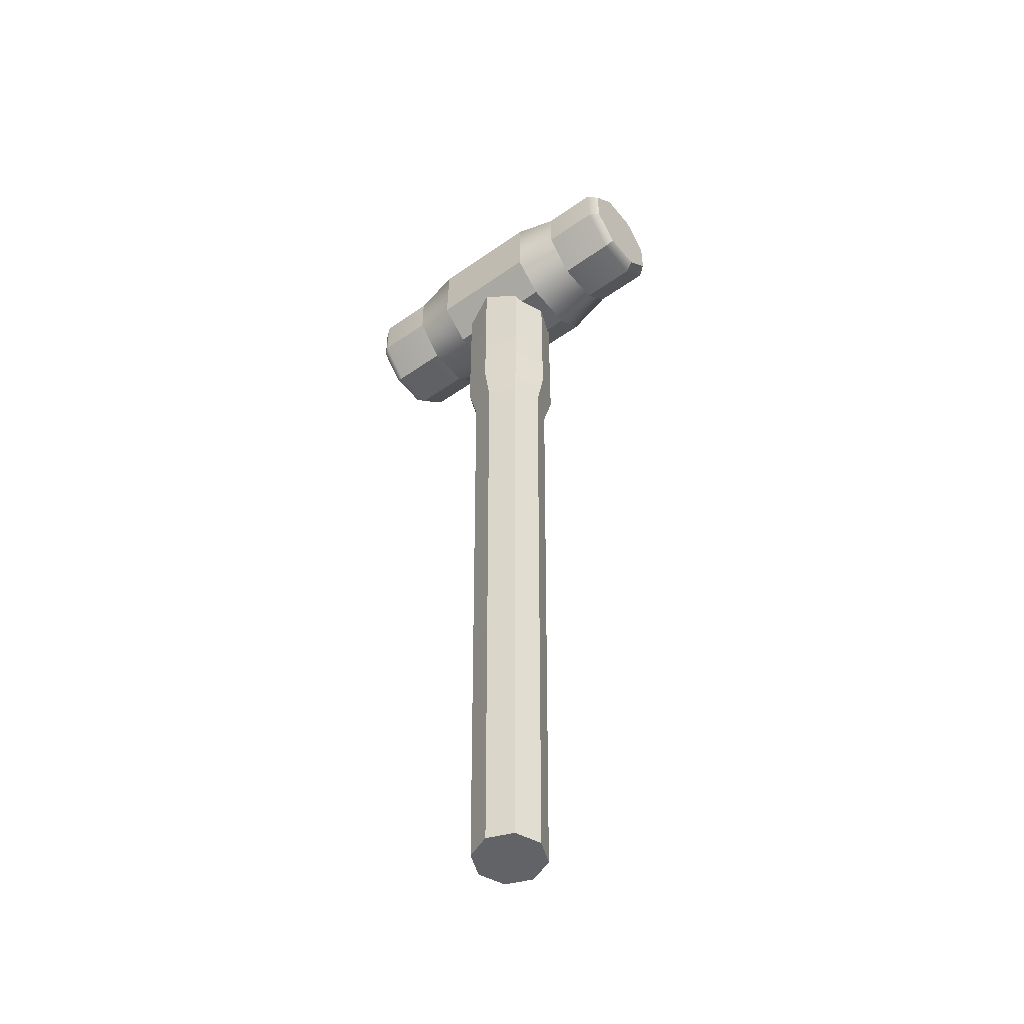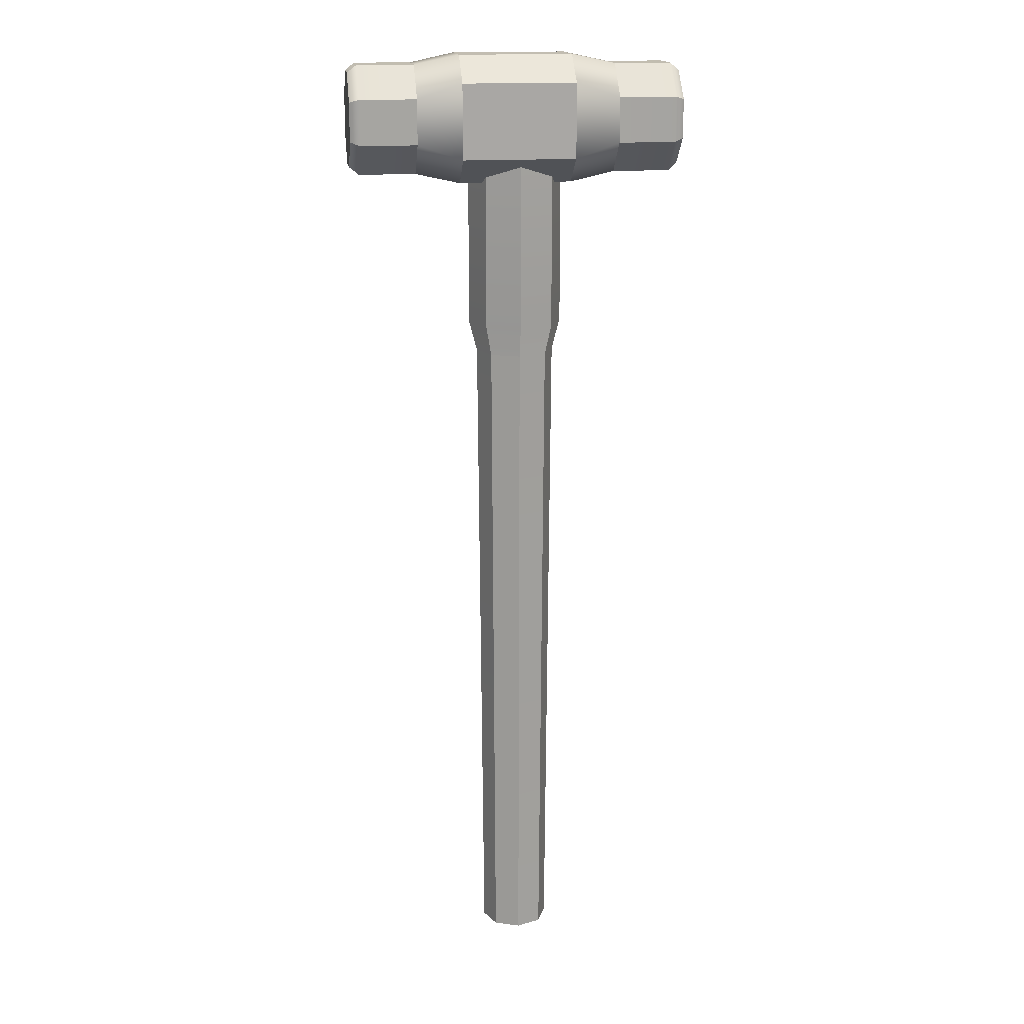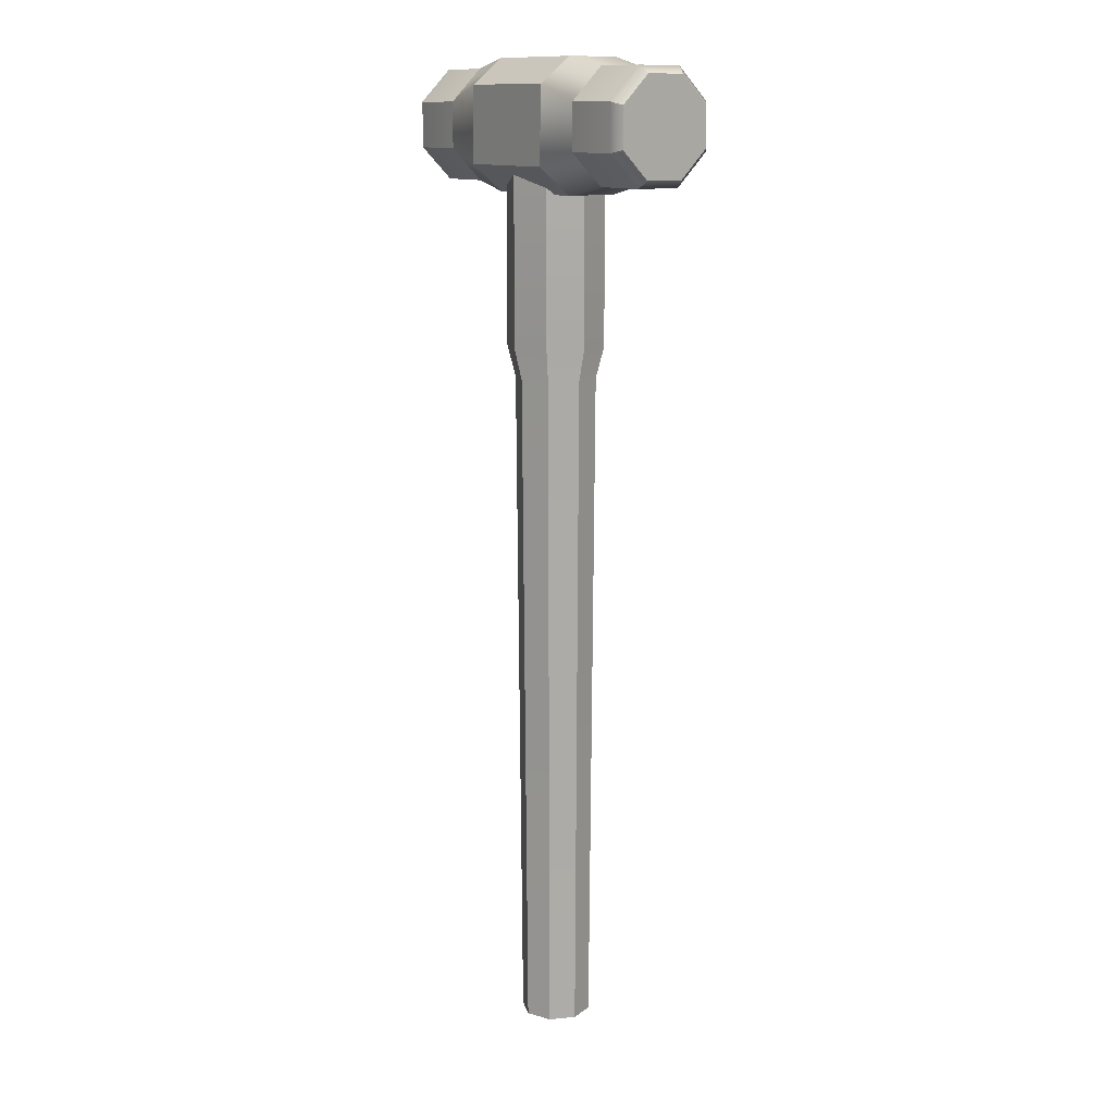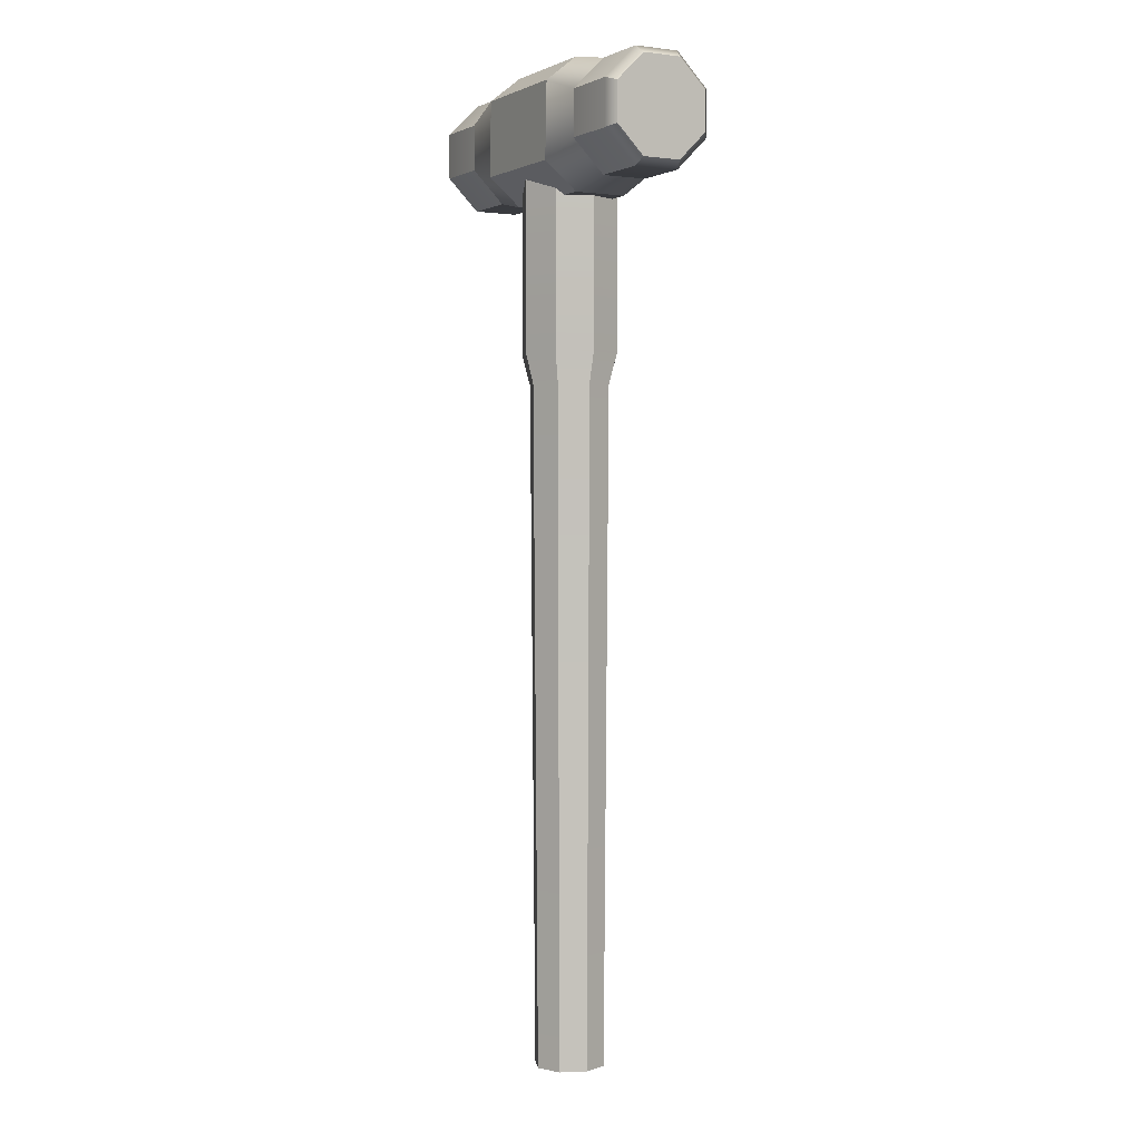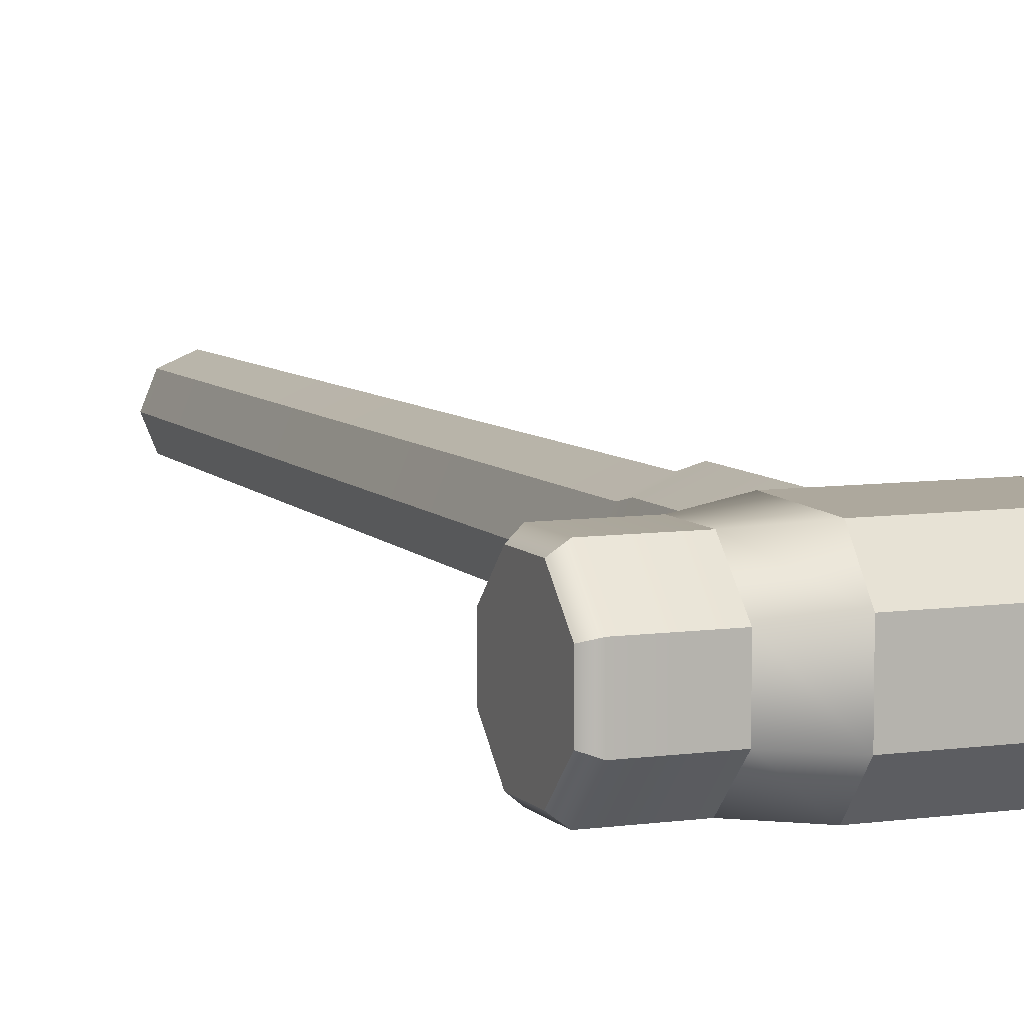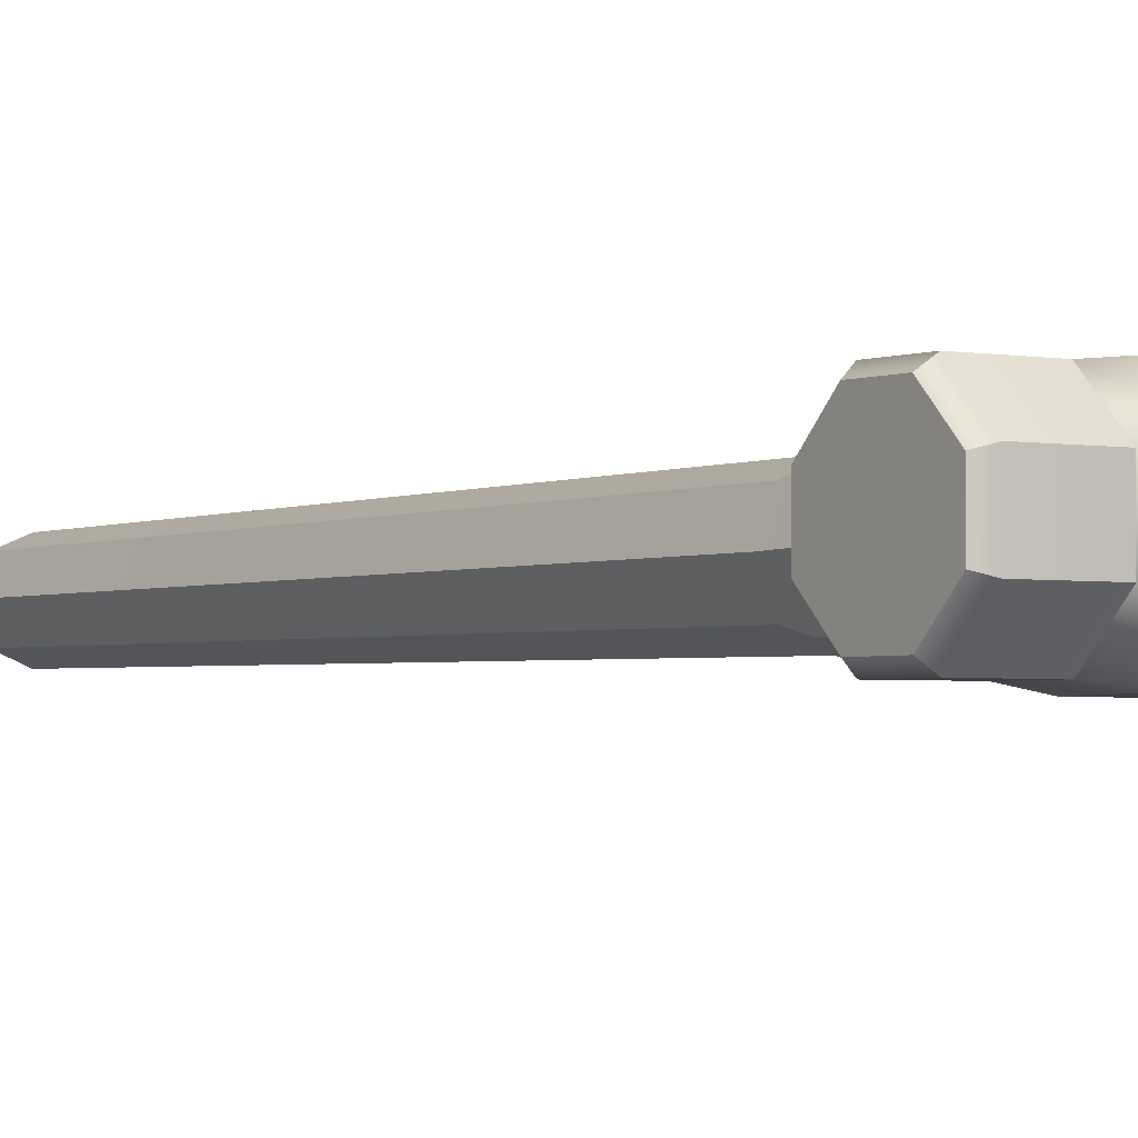
<metadata>
{"format":"obj","ext":"obj","renderer":"f3d","projection":"perspective","resolution":1024,"background":"white","views":[{"elev":-51.0,"azim":37.5,"up":"+Y"},{"elev":16.8,"azim":172.2,"up":"+Y"},{"elev":12.8,"azim":55.3,"up":"+Y"},{"elev":1.5,"azim":60.8,"up":"+Y"},{"elev":7.6,"azim":157.7,"up":"+Z"},{"elev":-2.3,"azim":145.3,"up":"+Z"}]}
</metadata>
<code>
g default
v 11.32 0.1807 9.467
v 11.22 0.1807 9.422
v 11.11 0.1807 9.467
v 11.06 0.1807 9.576
v 11.11 0.1807 9.684
v 11.22 0.1807 9.729
v 11.32 0.1807 9.684
v 11.37 0.1807 9.576
v 11.37 4.01 9.426
v 11.22 4.01 9.364
v 11.07 4.01 9.426
v 11 4.01 9.576
v 11.07 4.01 9.725
v 11.22 4.01 9.787
v 11.37 4.01 9.725
v 11.43 4.01 9.576
v 11.22 0.1807 9.576
v 11.22 3.115 9.752
v 11.09 3.115 9.7
v 11.04 3.115 9.576
v 11.09 3.115 9.451
v 11.22 3.115 9.399
v 11.34 3.115 9.451
v 11.39 3.115 9.576
v 11.34 3.115 9.7
v 11.22 3.25 9.787
v 11.07 3.25 9.725
v 11 3.25 9.576
v 11.07 3.25 9.426
v 11.22 3.25 9.364
v 11.37 3.25 9.426
v 11.43 3.25 9.576
v 11.37 3.25 9.725
v 11.93 4.277 9.338
v 11.93 4.08 9.338
v 11.93 3.941 9.477
v 11.93 3.941 9.673
v 11.93 4.08 9.812
v 11.93 4.277 9.812
v 11.93 4.416 9.673
v 11.93 4.416 9.477
v 10.53 4.277 9.338
v 10.53 4.08 9.338
v 10.53 3.941 9.477
v 10.53 3.941 9.673
v 10.53 4.08 9.812
v 10.53 4.277 9.812
v 10.53 4.416 9.673
v 10.53 4.416 9.477
v 11.97 4.263 9.37
v 11.97 4.094 9.37
v 11.97 4.179 9.575
v 11.97 3.974 9.49
v 11.97 3.974 9.66
v 11.97 4.094 9.78
v 11.97 4.263 9.78
v 11.97 4.383 9.66
v 11.97 4.383 9.49
v 10.49 4.263 9.37
v 10.49 4.094 9.37
v 10.49 4.179 9.575
v 10.49 3.974 9.49
v 10.49 3.974 9.66
v 10.49 4.094 9.78
v 10.49 4.263 9.78
v 10.49 4.383 9.66
v 10.49 4.383 9.49
v 10.78 4.277 9.338
v 10.78 4.416 9.477
v 10.78 4.416 9.673
v 10.78 4.277 9.812
v 10.78 4.08 9.812
v 10.78 3.941 9.673
v 10.78 3.941 9.477
v 10.78 4.08 9.338
v 11.68 4.277 9.338
v 11.68 4.416 9.477
v 11.68 4.416 9.673
v 11.68 4.277 9.812
v 11.68 4.08 9.812
v 11.68 3.941 9.673
v 11.68 3.941 9.477
v 11.68 4.08 9.338
v 11.48 4.343 9.323
v 11.48 4.458 9.46
v 10.98 4.343 9.323
v 10.98 4.458 9.46
v 11.48 4.458 9.691
v 10.98 4.458 9.691
v 11.48 4.347 9.829
v 10.98 4.347 9.829
v 11.48 4.019 9.836
v 10.98 4.019 9.836
v 11.48 3.9 9.691
v 10.98 3.9 9.691
v 11.48 3.9 9.46
v 10.98 3.9 9.46
v 11.48 4.015 9.316
v 10.98 4.015 9.316
g handle group4
f 1 2 22 23
f 2 3 21 22
f 3 4 20 21
f 4 5 19 20
f 5 6 18 19
f 6 7 25 18
f 7 8 24 25
f 8 1 23 24
f 2 1 17
f 3 2 17
f 4 3 17
f 5 4 17
f 6 5 17
f 7 6 17
f 8 7 17
f 1 8 17
f 19 18 26 27
f 20 19 27 28
f 21 20 28 29
f 22 21 29 30
f 23 22 30 31
f 24 23 31 32
f 25 24 32 33
f 18 25 33 26
f 27 26 14 13
f 28 27 13 12
f 29 28 12 11
f 30 29 11 10
f 31 30 10 9
f 32 31 9 16
f 33 32 16 15
f 26 33 15 14
g default
v 11.93 4.277 9.338
v 11.93 4.08 9.338
v 11.68 4.08 9.338
v 11.68 4.277 9.338
v 11.93 3.941 9.477
v 11.68 3.941 9.477
v 11.93 3.941 9.673
v 11.68 3.941 9.673
v 11.93 4.08 9.812
v 11.68 4.08 9.812
v 11.93 4.277 9.812
v 11.68 4.277 9.812
v 11.93 4.416 9.673
v 11.68 4.416 9.673
v 11.93 4.416 9.477
v 11.68 4.416 9.477
v 11.97 4.094 9.37
v 11.97 4.263 9.37
v 11.97 4.179 9.575
v 11.97 3.974 9.49
v 11.97 3.974 9.66
v 11.97 4.094 9.78
v 11.97 4.263 9.78
v 11.97 4.383 9.66
v 11.97 4.383 9.49
v 10.49 4.263 9.37
v 10.49 4.094 9.37
v 10.49 4.179 9.575
v 10.49 3.974 9.49
v 10.49 3.974 9.66
v 10.49 4.094 9.78
v 10.49 4.263 9.78
v 10.49 4.383 9.66
v 10.49 4.383 9.49
v 10.53 4.277 9.338
v 10.53 4.08 9.338
v 10.53 3.941 9.477
v 10.53 3.941 9.673
v 10.53 4.08 9.812
v 10.53 4.277 9.812
v 10.53 4.416 9.673
v 10.53 4.416 9.477
v 10.78 4.416 9.477
v 10.78 4.277 9.338
v 10.78 4.416 9.673
v 10.78 4.277 9.812
v 10.78 4.08 9.812
v 10.78 3.941 9.673
v 10.78 3.941 9.477
v 10.78 4.08 9.338
v 11.48 4.458 9.46
v 11.48 4.343 9.323
v 10.98 4.343 9.323
v 10.98 4.458 9.46
v 11.48 4.458 9.691
v 10.98 4.458 9.691
v 11.48 4.347 9.829
v 10.98 4.347 9.829
v 11.48 4.019 9.836
v 10.98 4.019 9.836
v 11.48 3.9 9.691
v 10.98 3.9 9.691
v 11.48 3.9 9.46
v 10.98 3.9 9.46
v 11.48 4.015 9.316
v 10.98 4.015 9.316
g group4 bodyhammer
f 100 101 102 103
f 101 104 105 102
f 104 106 107 105
f 106 108 109 107
f 108 110 111 109
f 110 112 113 111
f 112 114 115 113
f 114 100 103 115
f 116 117 118
f 119 116 118
f 120 119 118
f 121 120 118
f 122 121 118
f 123 122 118
f 124 123 118
f 117 124 118
f 125 126 127
f 126 128 127
f 128 129 127
f 129 130 127
f 130 131 127
f 131 132 127
f 132 133 127
f 133 125 127
f 101 100 117 116
f 104 101 116 119
f 106 104 119 120
f 108 106 120 121
f 110 108 121 122
f 112 110 122 123
f 114 112 123 124
f 100 114 124 117
f 134 135 126 125
f 135 136 128 126
f 136 137 129 128
f 137 138 130 129
f 138 139 131 130
f 139 140 132 131
f 140 141 133 132
f 141 134 125 133
f 142 143 134 141
f 144 142 141 140
f 145 144 140 139
f 146 145 139 138
f 147 146 138 137
f 148 147 137 136
f 149 148 136 135
f 143 149 135 134
f 150 151 152 153
f 154 150 153 155
f 156 154 155 157
f 158 156 157 159
f 160 158 159 161
f 162 160 161 163
f 164 162 163 165
f 151 164 165 152
f 115 103 151 150
f 143 142 153 152
f 113 115 150 154
f 142 144 155 153
f 111 113 154 156
f 144 145 157 155
f 109 111 156 158
f 145 146 159 157
f 107 109 158 160
f 146 147 161 159
f 105 107 160 162
f 147 148 163 161
f 102 105 162 164
f 148 149 165 163
f 103 102 164 151
f 149 143 152 165

</code>
